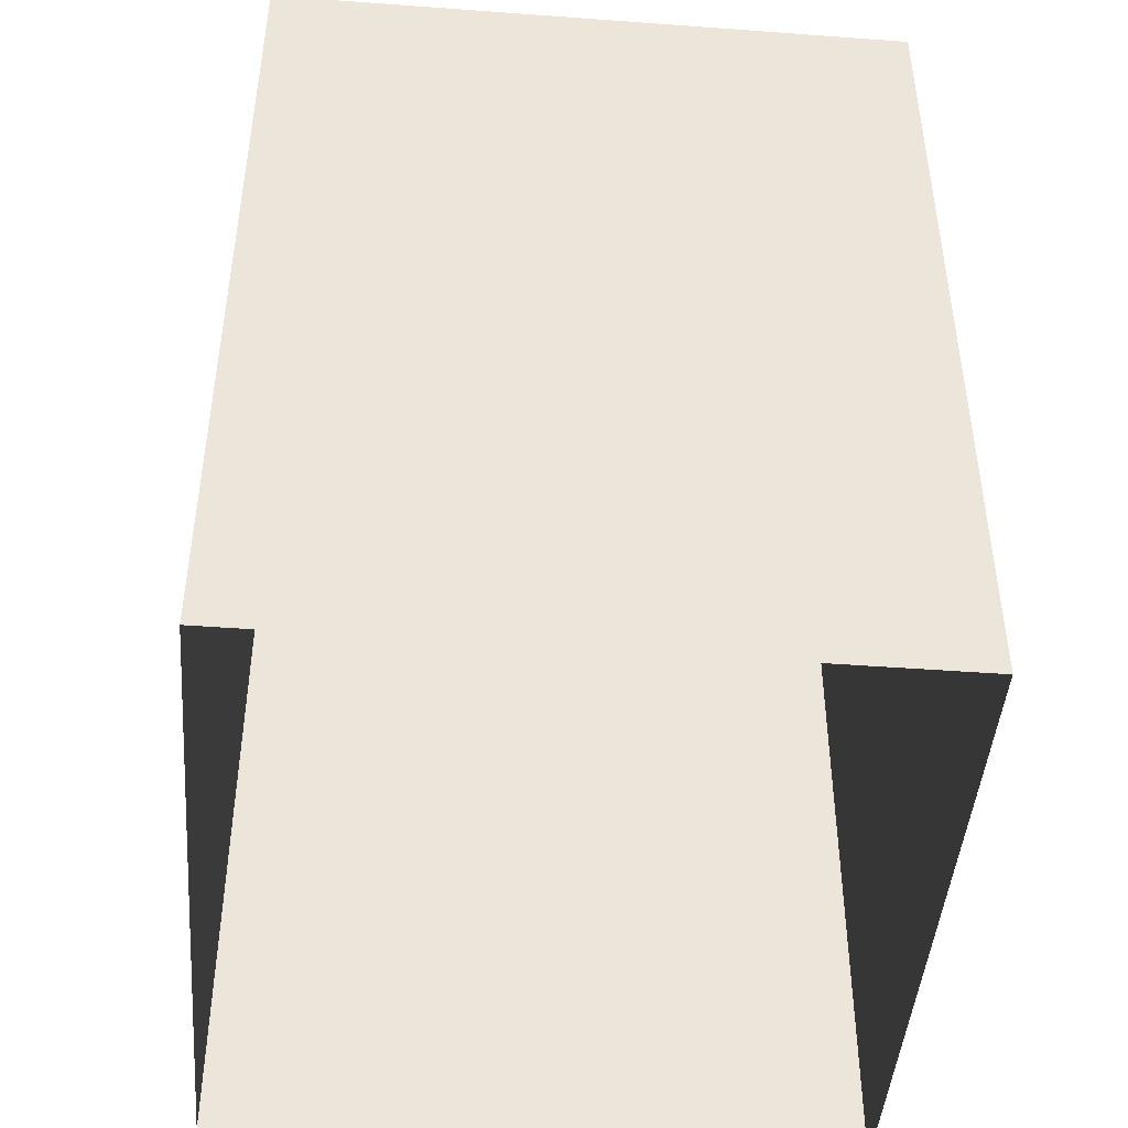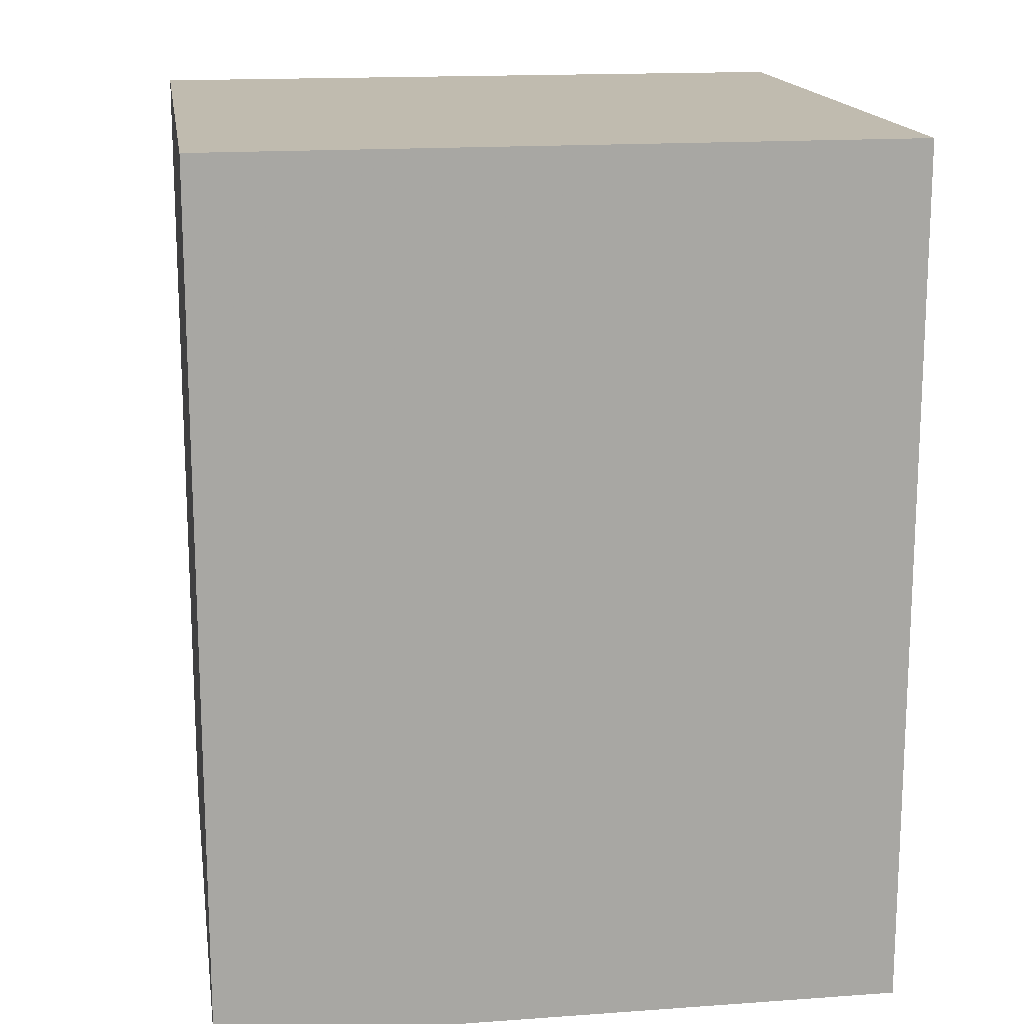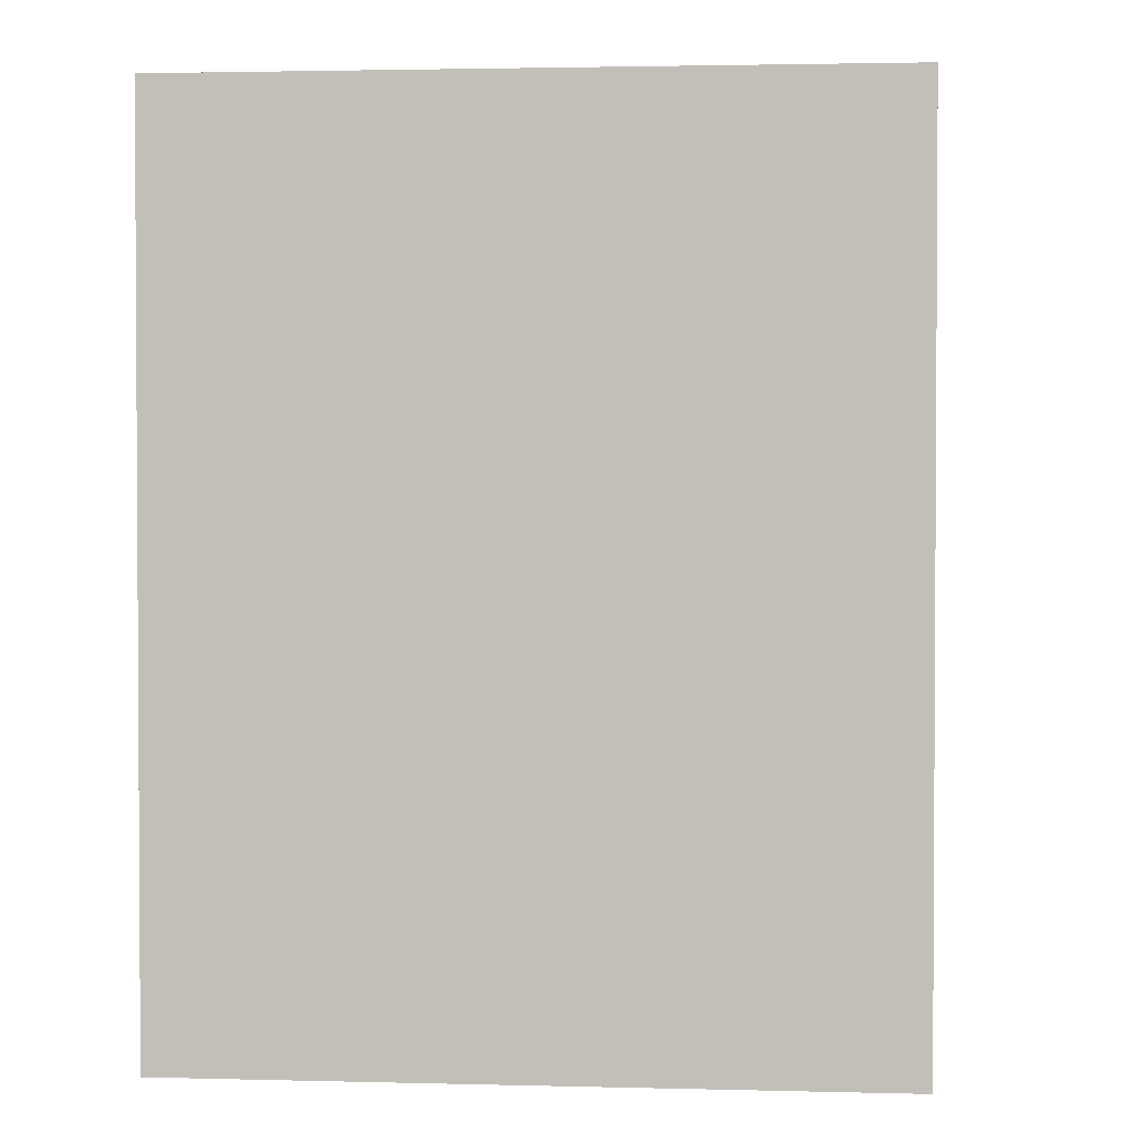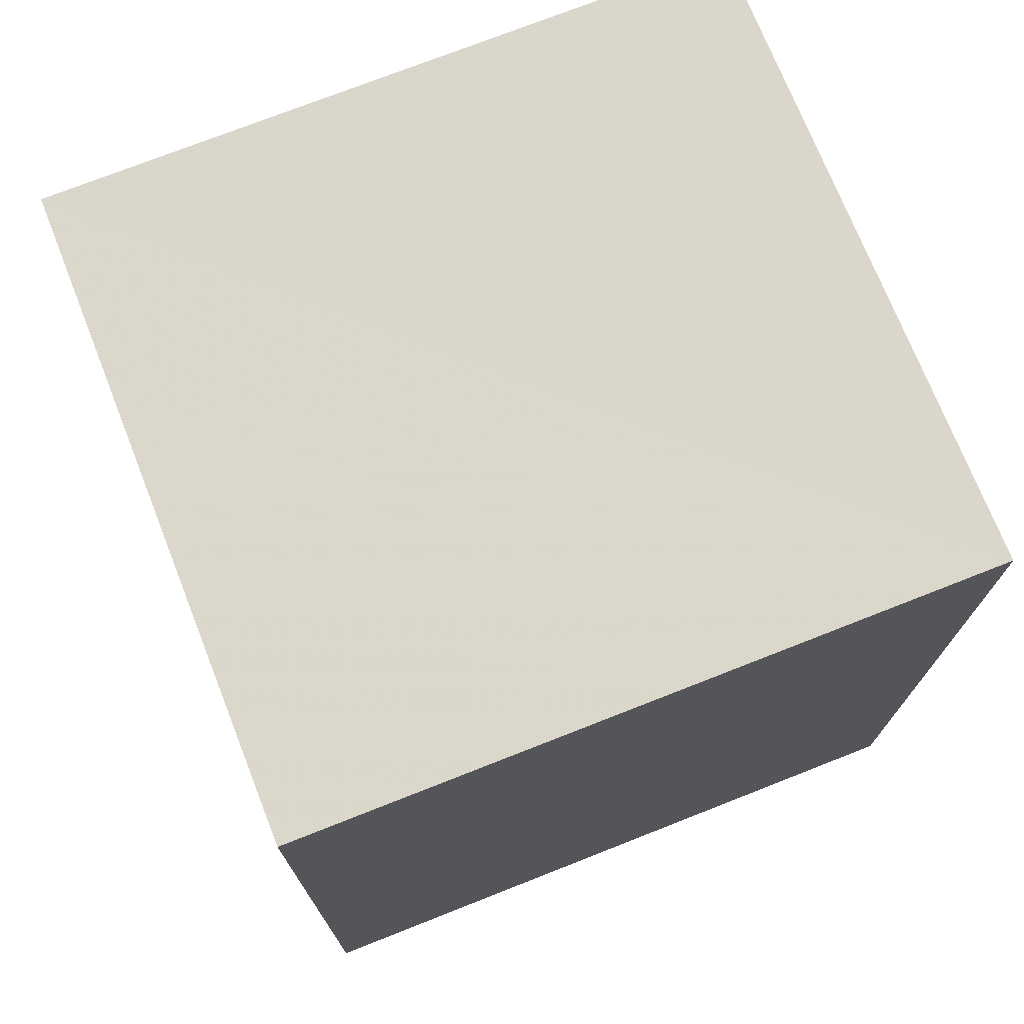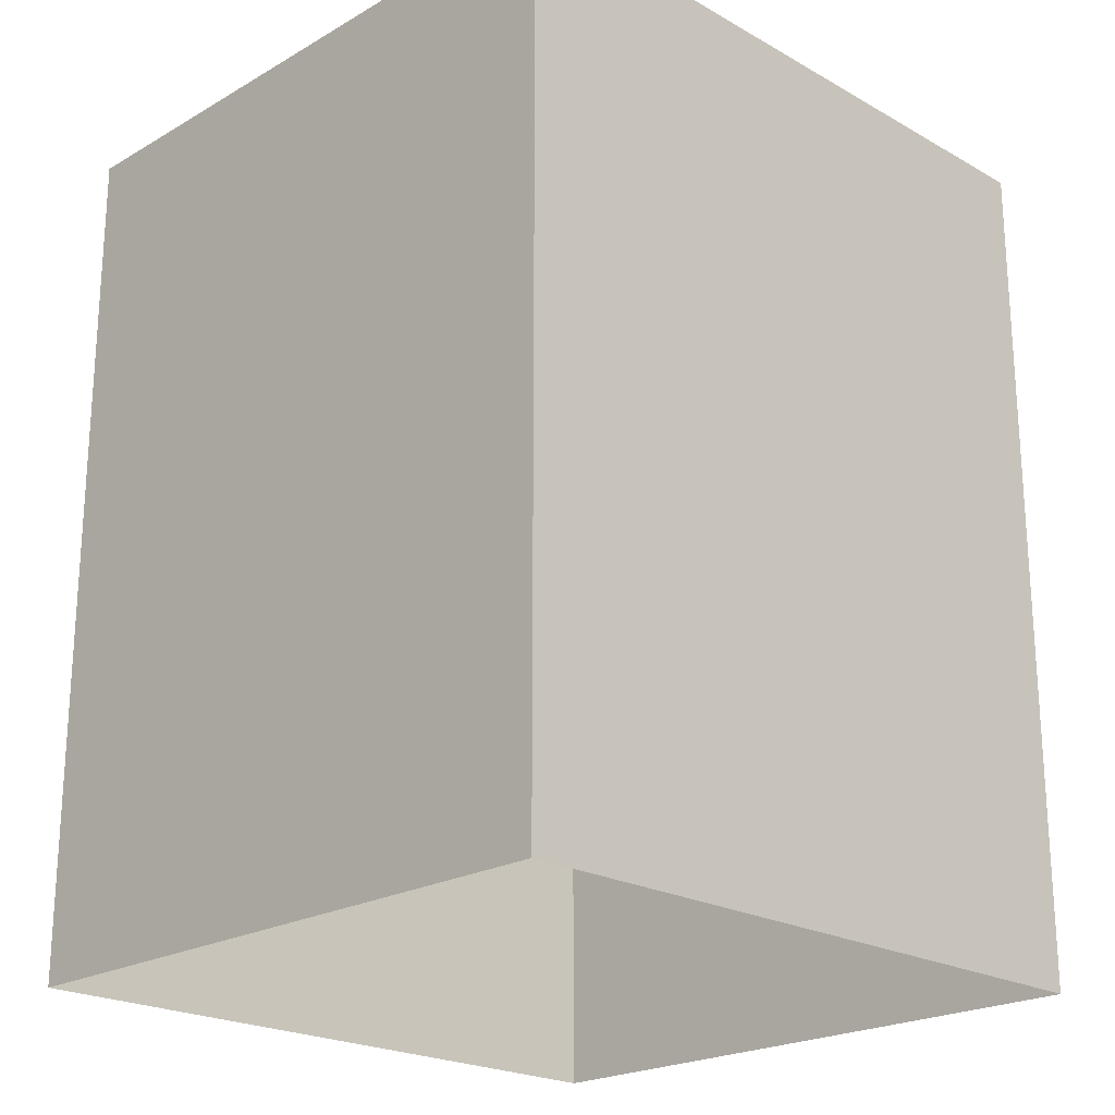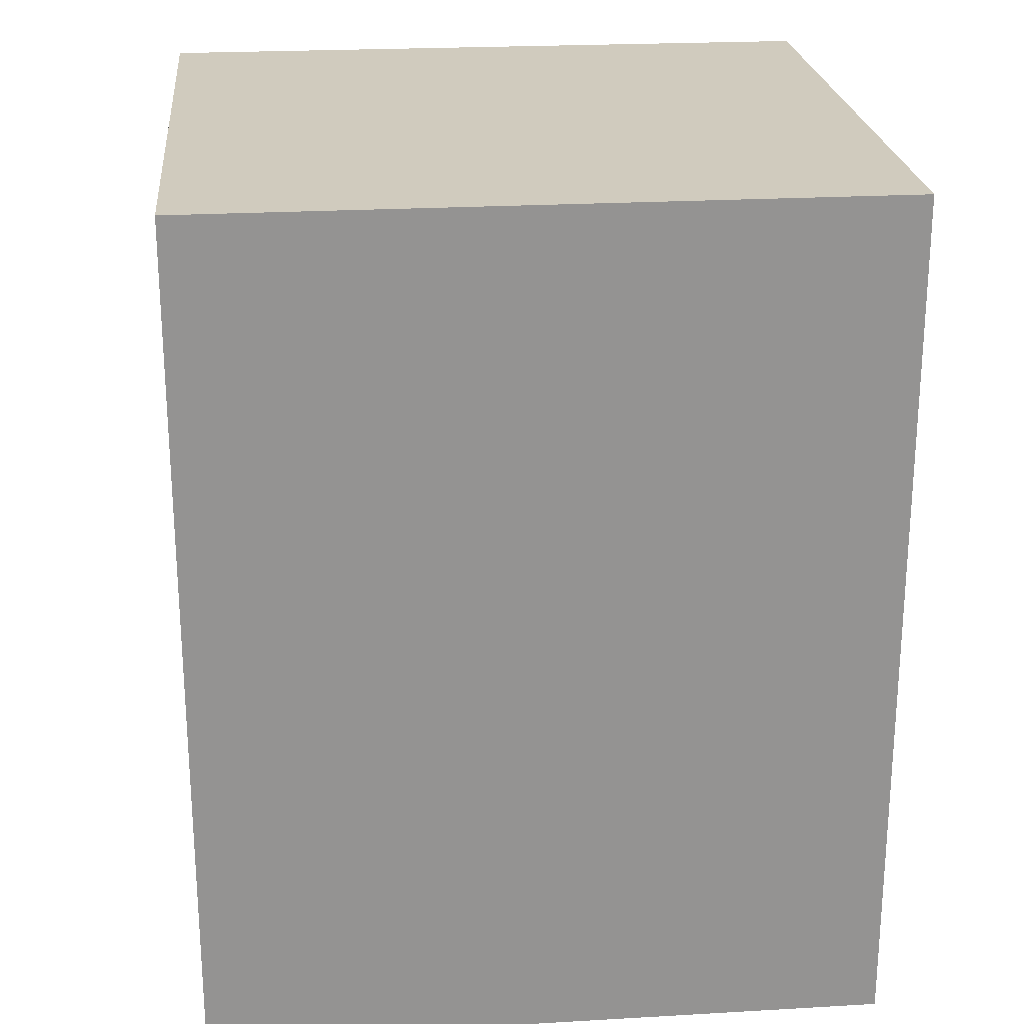
<metadata>
{"format":"obj","ext":"obj","renderer":"f3d","projection":"perspective","resolution":1024,"background":"white","views":[{"elev":-45.1,"azim":-97.9,"up":"+Z"},{"elev":16.0,"azim":168.2,"up":"+Z"},{"elev":2.1,"azim":-178.2,"up":"+Z"},{"elev":73.5,"azim":155.2,"up":"+Z"},{"elev":-21.9,"azim":131.9,"up":"+Z"},{"elev":23.5,"azim":-8.8,"up":"+Z"}]}
</metadata>
<code>
v -3.72e+05 -1.037e+05 33.16
v -3.72e+05 -1.037e+05 33.16
v -3.72e+05 -1.037e+05 33.16
v -3.72e+05 -1.037e+05 33.16
v -3.72e+05 -1.037e+05 39.76
v -3.72e+05 -1.037e+05 39.76
v -3.72e+05 -1.037e+05 39.76
v -3.72e+05 -1.037e+05 39.76
f 1 2 3
f 4 1 3
f 5 6 7
f 8 5 7
f 5 2 1
f 5 8 2
f 7 4 3
f 7 6 4
f 7 3 2
f 8 7 2
f 6 1 4
f 6 5 1

</code>
